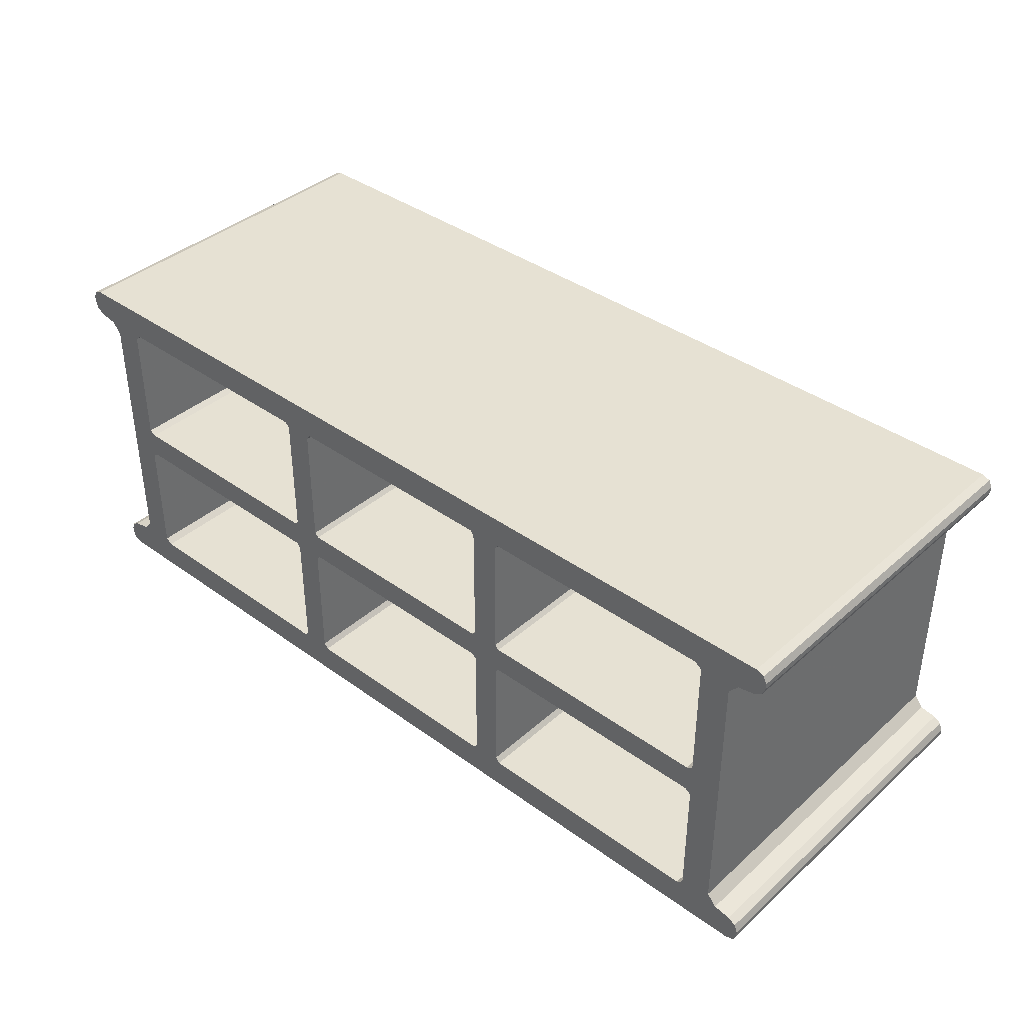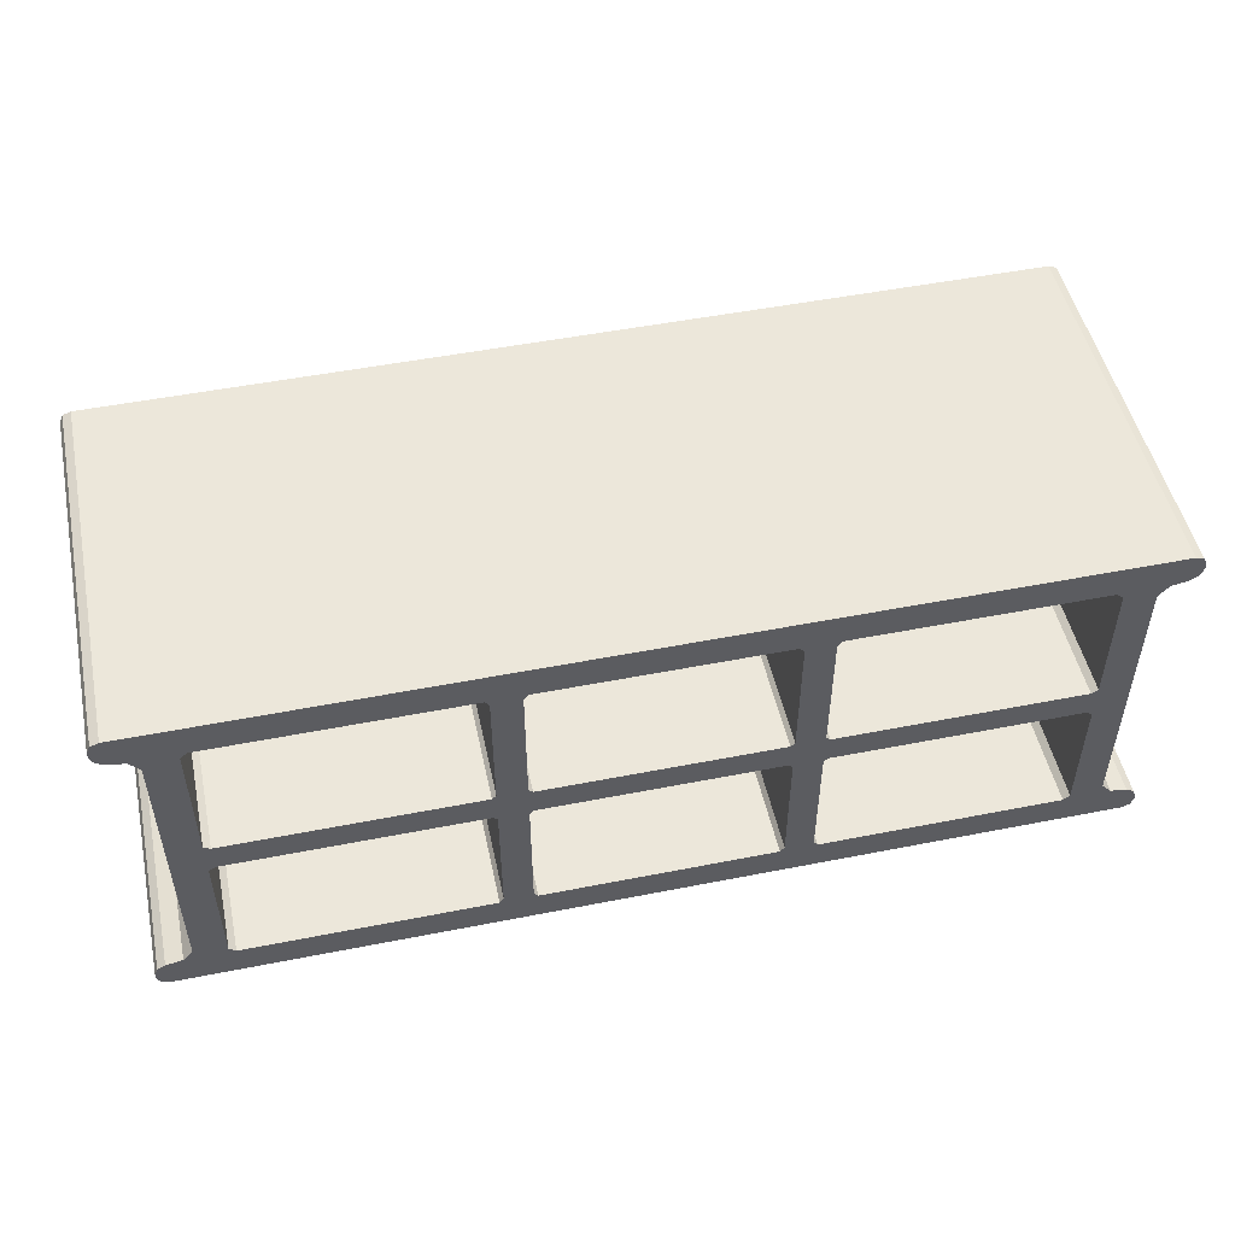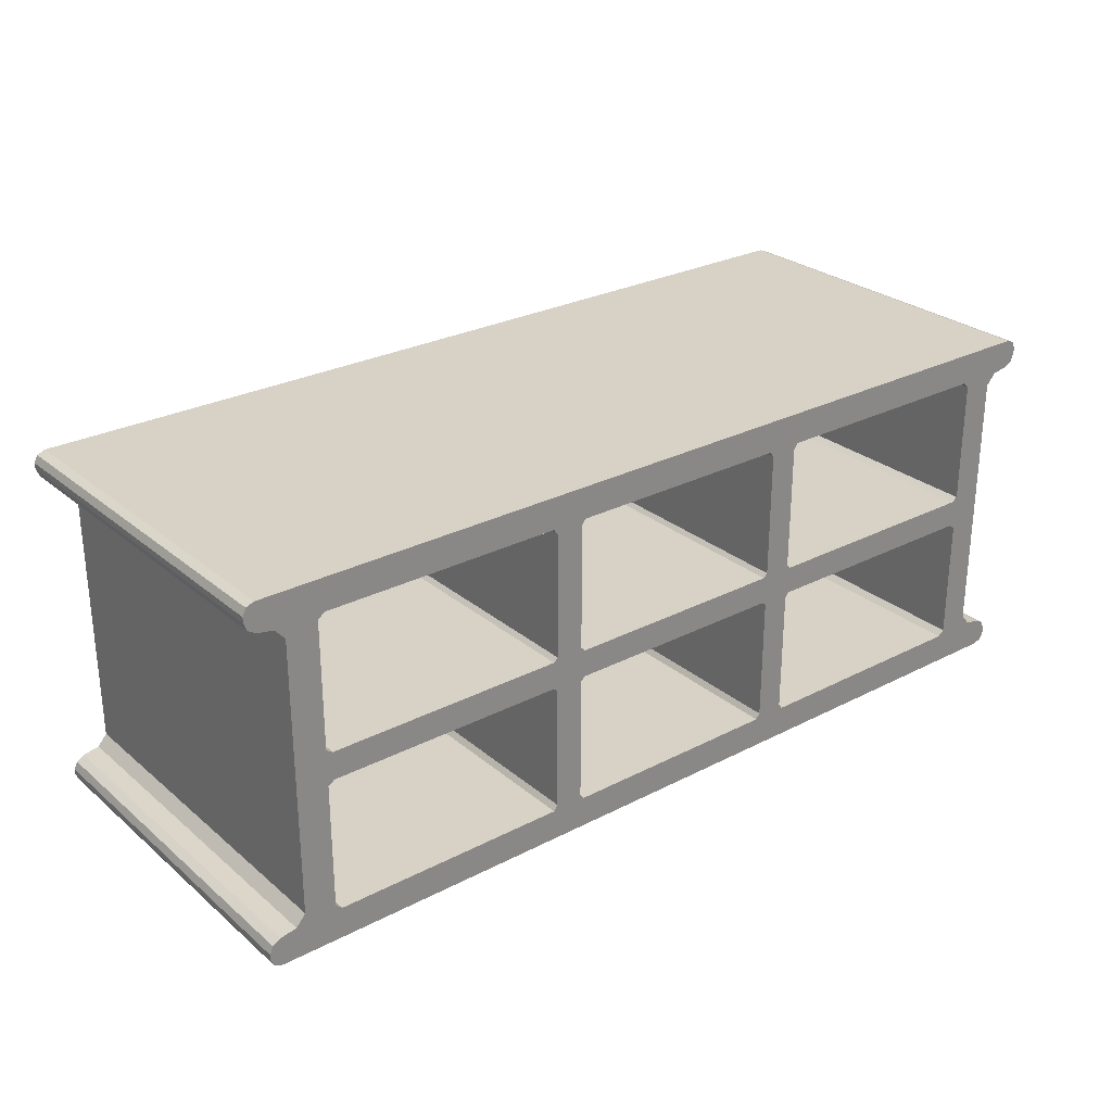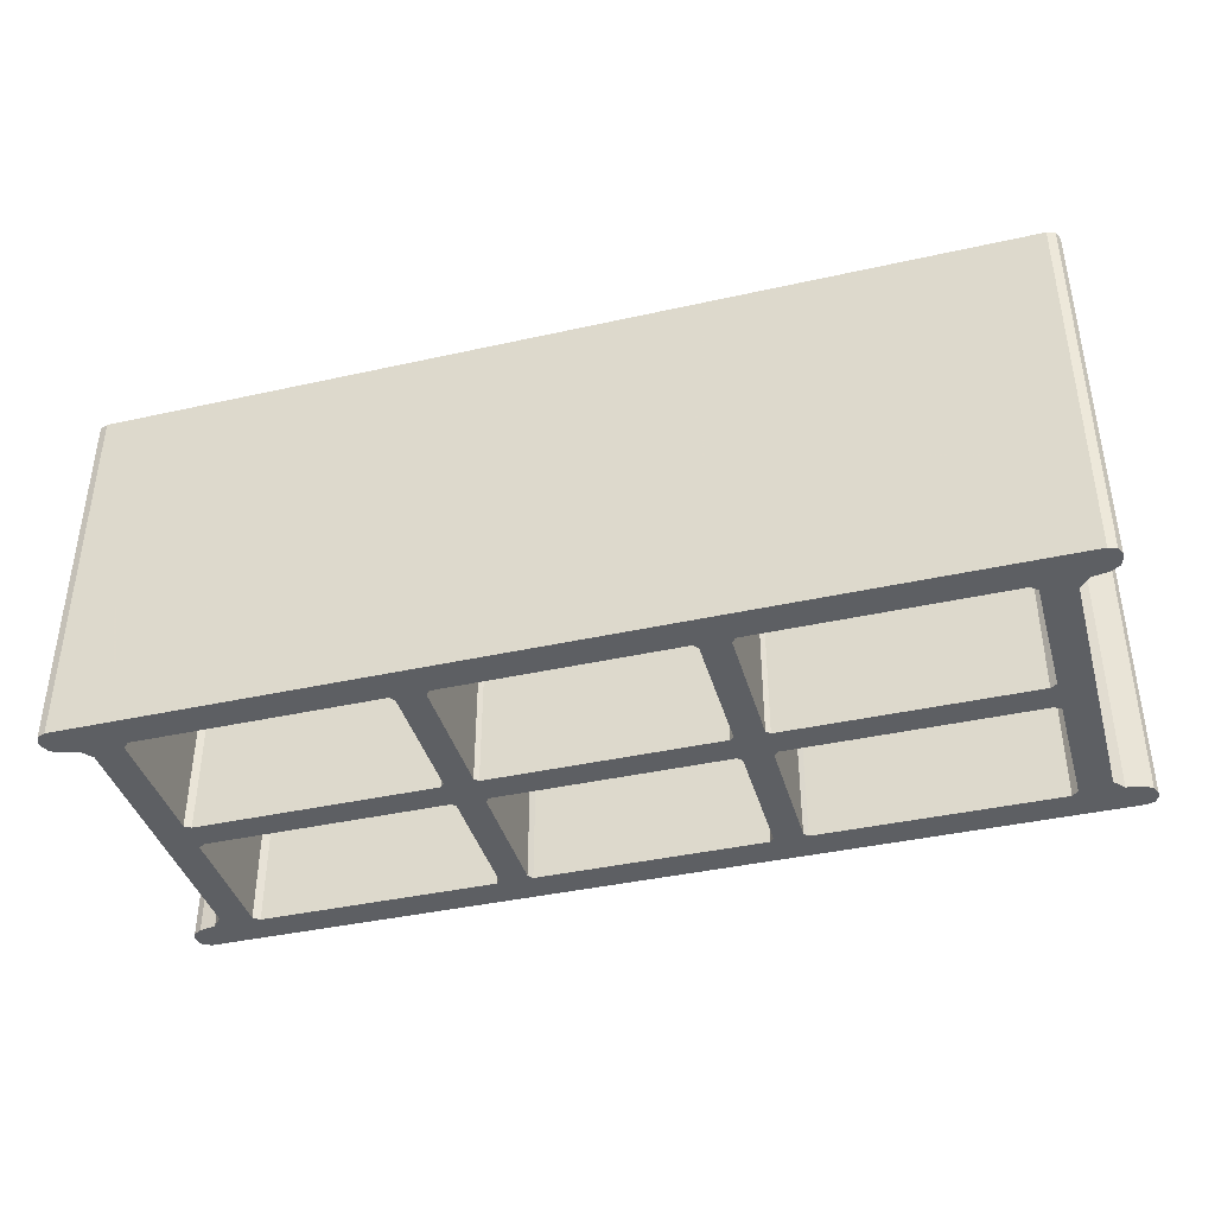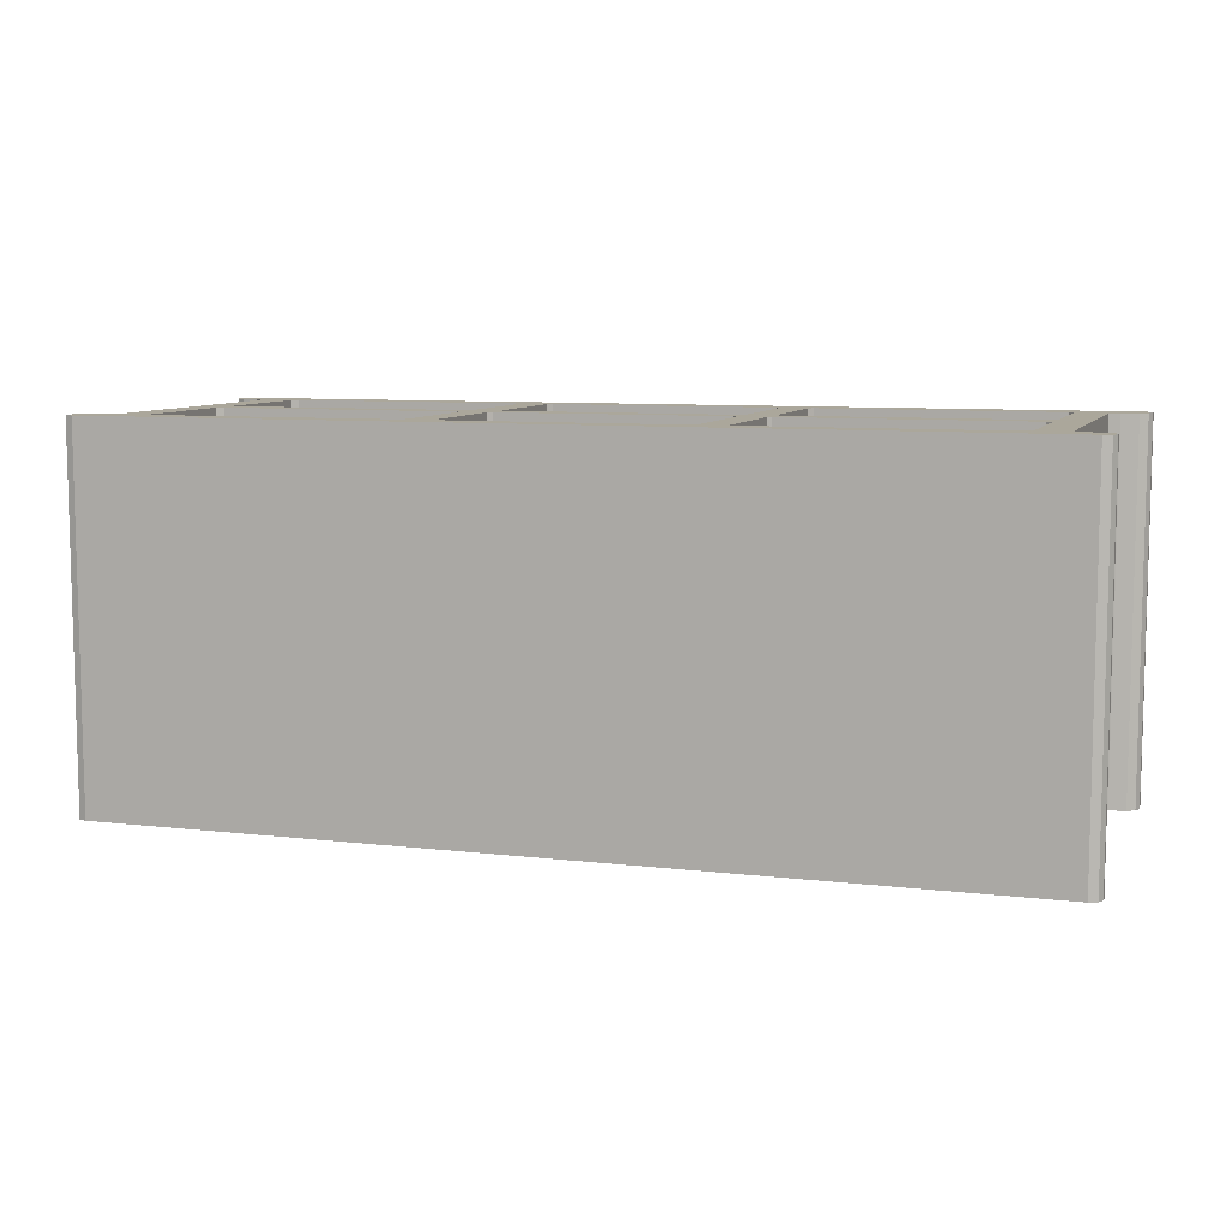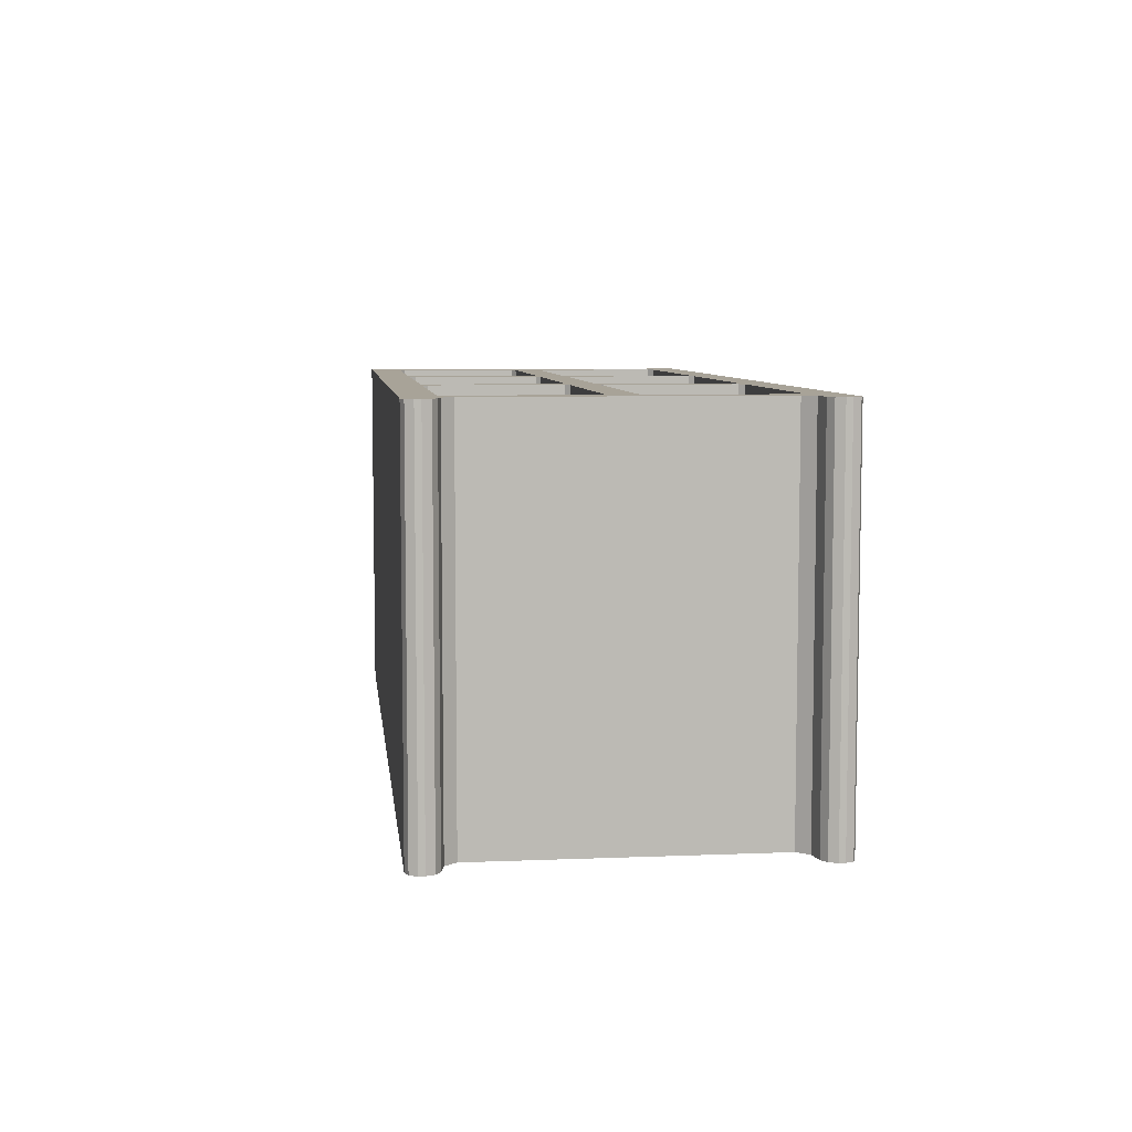
<metadata>
{"format":"obj","ext":"obj","renderer":"f3d","projection":"perspective","resolution":1024,"background":"white","views":[{"elev":38.8,"azim":42.2,"up":"+Z"},{"elev":50.3,"azim":167.8,"up":"+Z"},{"elev":27.4,"azim":-38.5,"up":"+Z"},{"elev":-39.8,"azim":-164.5,"up":"+Y"},{"elev":8.2,"azim":17.9,"up":"+Y"},{"elev":6.9,"azim":-96.7,"up":"+Y"}]}
</metadata>
<code>
o Cube_Cube.001
v 21.3 -10 -9.751
v 21.3 10 -9.751
v 22.98 10 -9.751
v 22.98 -10 -9.751
v -21.64 10 -0.75
v -21.3 10 -0.975
v -21.3 10 -7.757
v -21.57 10 -7.864
v -22.57 10 -7.86
v -22.99 10 -7.414
v -22.99 10 -0.75
v -21.3 -10 9.749
v -21.3 10 9.749
v -22.99 10 9.749
v -22.99 -10 9.749
v 22.98 10 -8.399
v 23.51 10 -8.018
v 24.41 10 -8.19
v 24.82 10 -8.445
v 25 10 -8.879
v 25 10 -9.19
v 24.82 10 -9.587
v 24.39 10 -9.751
v 22.57 10 -7.86
v 21.3 10 -8.352
v 21.57 10 -7.864
v 22.98 10 0.747
v 22.98 10 -0.75
v 21.64 10 -0.75
v 21.3 10 -0.524
v 21.3 10 0.521
v 21.64 10 0.747
v -21.3 -10 7.754
v -21.3 -10 0.972
v -21.3 10 0.972
v -21.3 10 7.754
v 22.98 10 9.749
v 22.98 10 8.396
v 22.57 10 7.857
v 21.57 10 7.862
v 21.3 10 8.349
v 21.3 10 9.749
v -21.3 -10 -0.975
v -21.3 -10 -7.757
v 22.98 -10 -0.75
v 22.98 -10 0.747
v 21.64 -10 0.747
v 21.3 -10 0.521
v 21.3 -10 -0.524
v 21.64 -10 -0.75
v -22.99 -10 -0.75
v -22.99 -10 -7.414
v 22.57 -10 7.857
v 22.98 -10 8.396
v 22.98 -10 9.749
v 21.3 -10 9.749
v 21.3 -10 8.349
v 21.57 -10 7.862
v 22.98 10 7.411
v 22.98 -10 7.411
v 22.98 -10 -8.399
v 22.57 -10 -7.86
v 21.57 -10 -7.864
v 21.3 -10 -8.352
v -22.99 -10 0.747
v -22.99 10 0.747
v -23.51 10 8.016
v -23.51 -10 8.016
v -24.41 -10 8.187
v -24.41 10 8.187
v -21.64 -10 0.747
v -21.57 -10 7.862
v -22.57 -10 7.857
v -22.99 -10 7.411
v -23.51 -10 -8.018
v -23.51 10 -8.018
v -24.41 10 -8.19
v -24.41 -10 -8.19
v 23.51 -10 -8.018
v 24.41 -10 -8.19
v 7.635 -10 0.747
v 7.852 -10 0.972
v 7.852 -10 7.754
v 7.635 -10 8.052
v 6.569 -10 8.052
v 6.353 -10 7.754
v 6.353 -10 0.972
v 6.569 -10 0.747
v -6.349 10 9.749
v -6.349 10 8.349
v -6.569 10 8.052
v -7.632 10 8.052
v -7.852 10 8.349
v -7.852 10 9.749
v -6.569 -10 0.747
v -6.349 -10 0.972
v -6.349 -10 7.754
v -6.569 -10 8.052
v -7.632 -10 8.052
v -7.852 -10 7.754
v -7.852 -10 0.972
v -7.632 -10 0.747
v 6.137 -10 8.052
v -6.128 -10 8.052
v -6.128 10 8.052
v 6.137 10 8.052
v -22.99 10 7.411
v -6.569 10 0.747
v -6.349 10 0.521
v -6.349 10 -0.524
v -6.569 10 -0.75
v -7.632 10 -0.75
v -7.852 10 -0.524
v -7.852 10 0.521
v -7.632 10 0.747
v 20.96 -10 -0.75
v 20.96 -10 0.747
v 8.068 -10 0.747
v 7.852 -10 0.521
v 7.852 -10 -0.524
v 8.068 -10 -0.75
v 7.635 -10 -0.75
v 6.353 -10 0.521
v 6.353 -10 -0.524
v 6.569 -10 -0.75
v 6.137 -10 -0.75
v 6.137 -10 0.747
v -6.128 -10 0.747
v -6.349 -10 0.521
v -6.349 -10 -0.524
v -6.128 -10 -0.75
v -6.569 -10 -0.75
v -7.852 -10 0.521
v -7.852 -10 -0.524
v -7.632 -10 -0.75
v -8.073 -10 -0.75
v -8.073 -10 0.747
v -20.96 -10 0.747
v -21.3 -10 0.521
v -21.3 -10 -0.524
v -20.96 -10 -0.75
v -21.64 -10 -0.75
v 20.96 -10 -8.054
v 8.068 -10 -8.054
v 7.852 -10 -8.352
v 7.852 -10 -9.751
v -8.073 -10 8.052
v -20.96 -10 8.052
v -20.96 10 8.052
v -8.073 10 8.052
v 6.353 -10 -9.751
v 6.353 -10 -8.352
v 6.137 -10 -8.054
v -6.128 -10 -8.054
v -6.349 -10 -8.352
v -6.349 -10 -9.751
v -22.99 10 -8.399
v -22.99 10 -9.751
v -24.39 10 -9.751
v -24.82 10 -9.587
v -25 10 -9.19
v -25 10 -8.879
v -24.83 10 -8.445
v -7.852 -10 -9.751
v -7.852 -10 -8.352
v -8.073 -10 -8.054
v -20.96 -10 -8.054
v -21.3 -10 -8.352
v -21.3 -10 -9.751
v 7.852 10 9.749
v 7.852 10 8.349
v 7.635 10 8.052
v 6.569 10 8.052
v 6.353 10 8.349
v 6.353 10 9.749
v 22.98 -10 -7.414
v 22.98 10 -7.414
v 7.635 -10 -8.054
v 6.569 -10 -8.054
v 7.852 -10 -7.757
v 7.852 -10 -0.975
v 6.353 -10 -0.975
v 6.353 -10 -7.757
v -6.569 -10 -8.054
v -7.632 -10 -8.054
v -6.349 -10 -7.757
v -6.349 -10 -0.975
v -7.852 -10 -0.975
v -7.852 -10 -7.757
v -21.57 -10 -7.864
v -22.57 -10 -7.86
v -22.99 -10 -8.399
v -22.99 -10 -9.751
v 21.3 -10 -7.757
v 21.3 -10 -0.975
v 21.3 10 -0.975
v 21.3 10 -7.757
v 20.96 10 0.747
v 20.96 10 -0.75
v 8.068 10 -0.75
v 7.852 10 -0.524
v 7.852 10 0.521
v 8.068 10 0.747
v 7.852 10 -7.757
v 7.852 10 -0.975
v -6.349 10 -7.757
v -6.349 10 -0.975
v 7.635 10 -0.75
v 7.635 10 -8.054
v 6.569 10 -8.054
v 6.353 10 -7.757
v 6.353 10 -0.975
v 6.569 10 -0.75
v 7.635 10 0.747
v 6.353 10 -0.524
v 6.353 10 0.521
v 6.569 10 0.747
v 6.137 10 0.747
v 6.137 10 -0.75
v -6.128 10 -0.75
v -6.128 10 0.747
v -8.073 10 0.747
v -20.96 10 0.747
v -21.64 10 0.747
v -21.3 10 0.521
v -21.3 10 -0.524
v 20.96 10 8.052
v 8.068 10 8.052
v 7.852 10 0.972
v 7.852 10 7.754
v 20.96 10 -8.054
v 7.852 10 -9.751
v 7.852 10 -8.352
v 8.068 10 -8.054
v -6.349 10 0.972
v -6.349 10 7.754
v 20.96 -10 8.052
v 8.068 -10 8.052
v 21.3 -10 0.972
v 21.3 -10 7.754
v 21.3 10 7.754
v 21.3 10 0.972
v 6.353 10 0.972
v 6.353 10 7.754
v -7.852 10 0.972
v -7.852 10 7.754
v 6.353 10 -9.751
v 6.353 10 -8.352
v 6.137 10 -8.054
v -6.128 10 -8.054
v -6.569 10 -8.054
v -6.349 10 -8.352
v -6.349 10 -9.751
v -7.852 10 -9.751
v -7.852 10 -8.352
v -7.632 10 -8.054
v -8.073 10 -8.054
v -20.96 10 -8.054
v 25 -10 -9.19
v 25 -10 -8.879
v 7.852 -10 9.749
v 7.852 -10 8.349
v 6.353 -10 9.749
v 6.353 -10 8.349
v -6.349 -10 9.749
v -6.349 -10 8.349
v -7.852 -10 9.749
v -7.852 -10 8.349
v -21.3 -10 8.349
v -22.99 10 8.396
v -24.83 10 8.442
v -25 10 8.876
v -25 10 9.187
v -24.82 10 9.584
v -24.39 10 9.749
v -21.3 10 -9.751
v 23.51 -10 8.016
v 24.41 -10 8.187
v 24.82 -10 8.442
v 25 -10 8.876
v 25 -10 9.187
v 24.82 -10 9.584
v 24.39 -10 9.749
v -24.83 -10 -8.445
v -25 -10 -8.879
v -25 -10 -9.19
v -24.82 -10 -9.587
v -24.39 -10 -9.751
v -22.99 -10 8.396
v -24.39 -10 9.749
v -24.82 -10 9.584
v -25 -10 9.187
v -25 -10 8.876
v -24.83 -10 8.442
v 24.39 -10 -9.751
v 24.82 -10 -9.587
v 24.82 -10 -8.445
v 25 10 8.876
v 25 10 9.187
v -21.3 10 8.349
v -21.57 10 7.862
v -22.57 10 7.857
v -20.96 10 -0.75
v -8.073 10 -0.75
v -7.852 10 -7.757
v -7.852 10 -0.975
v 24.39 10 9.749
v -21.3 10 -8.352
v 23.51 10 8.016
v 24.41 10 8.187
v 24.82 10 9.584
v 24.82 10 8.442
f 5 6 7 8 9 10 11
f 3 16 17 18 19 20 21 22 23
f 24 16 3 2 25 26
f 27 28 29 30 31 32
f 37 38 39 40 41 42
f 45 46 47 48 49 50
f 53 54 55 56 57 58
f 4 61 62 63 64 1
f 71 34 33 72 73 74 65
f 81 82 83 84 85 86 87 88
f 89 90 91 92 93 94
f 95 96 97 98 99 100 101 102
f 108 109 110 111 112 113 114 115
f 116 49 48 117 118 119 120 121
f 122 120 119 81 88 123 124 125
f 126 124 123 127 128 129 130 131
f 132 130 129 95 102 133 134 135
f 136 134 133 137 138 139 140 141
f 142 140 139 71 65 51
f 1 64 143 144 145 146
f 151 152 153 154 155 156
f 76 157 158 159 160 161 162 163 77
f 164 165 166 167 168 169
f 170 171 172 173 174 175
f 146 145 178 179 152 151
f 178 180 181 122 125 182 183 179
f 156 155 184 185 165 164
f 184 186 187 132 135 188 189 185
f 169 168 190 191 192 193
f 198 31 30 199 200 201 202 203
f 175 174 106 105 90 89
f 208 205 204 209 210 211 212 213
f 214 202 201 208 213 215 216 217
f 218 216 215 219 220 110 109 221
f 224 225 226 5 11 66
f 42 41 227 228 171 170
f 231 25 2 232 233 234
f 172 230 229 214 217 243 244 173
f 91 236 235 108 115 245 246 92
f 209 233 232 247 248 210
f 251 252 253 254 255 256
f 237 57 56 261 262 238
f 84 262 261 263 264 85
f 103 264 263 265 266 104
f 98 266 265 267 268 99
f 147 268 267 12 269 148
f 14 270 67 70 271 272 273 274 275
f 55 54 277 278 279 280 281 282 283
f 193 192 75 78 284 285 286 287 288
f 68 289 15 290 291 292 293 294 69
f 79 61 4 295 296 259 260 297 80
f 62 176 45 50 195 194 63
f 46 60 53 58 240 239 47
f 39 59 27 32 242 241 40
f 190 44 43 142 51 52 191
f 13 300 301 302 270 14
f 28 177 24 26 197 196 29
f 301 36 35 224 66 107 302
f 72 269 12 15 289 73
f 249 248 247 253 252 250
f 111 207 206 251 256 305 306 112
f 222 114 113 304 303 226 225 223
f 8 308 276 158 157 9
f 94 93 150 149 300 13
f 257 255 254 276 308 258
f 241 227 41 40
f 228 230 172 171
f 244 106 174 173
f 105 236 91 90
f 246 150 93 92
f 149 36 301 300
f 198 242 32 31
f 229 203 202 214
f 218 243 217 216
f 235 221 109 108
f 222 245 115 114
f 35 223 225 224
f 196 199 30 29
f 200 205 208 201
f 212 219 215 213
f 220 207 111 110
f 306 304 113 112
f 303 6 5 226
f 231 197 26 25
f 204 234 233 209
f 249 211 210 248
f 206 250 252 251
f 257 305 256 255
f 7 258 308 8
f 194 143 64 63
f 144 180 178 145
f 183 153 152 179
f 154 186 184 155
f 189 166 165 185
f 167 44 190 168
f 116 195 50 49
f 181 121 120 122
f 126 182 125 124
f 187 131 130 132
f 136 188 135 134
f 43 141 140 142
f 239 117 48 47
f 118 82 81 119
f 87 127 123 88
f 128 96 95 129
f 101 137 133 102
f 138 34 71 139
f 237 240 58 57
f 83 238 262 84
f 103 86 85 264
f 97 104 266 98
f 147 100 99 268
f 33 148 269 72
f 60 277 54 53
f 79 176 62 61
f 177 17 16 24
f 309 59 39 38
f 52 75 192 191
f 68 74 73 289
f 107 67 270 302
f 76 10 9 157
f 309 38 37 307 311 299 298 312 310
f 1 2 3 4
f 12 13 14 15
f 33 34 35 36
f 43 44 7 6
f 51 11 10 52
f 46 27 59 60
f 65 66 11 51
f 67 68 69 70
f 75 76 77 78
f 45 28 27 46
f 17 79 80 18
f 103 104 105 106
f 74 107 66 65
f 147 148 149 150
f 176 177 28 45
f 194 195 196 197
f 181 180 204 205
f 187 186 206 207
f 118 117 198 203
f 128 127 218 221
f 138 137 222 223
f 116 121 200 199
f 83 82 229 230
f 97 96 235 236
f 126 131 220 219
f 237 238 228 227
f 239 240 241 242
f 87 86 244 243
f 101 100 246 245
f 144 143 231 234
f 154 153 249 250
f 167 166 257 258
f 259 21 20 260
f 55 37 42 56
f 56 42 170 261
f 261 170 175 263
f 263 175 89 265
f 265 89 94 267
f 267 94 13 12
f 193 158 276 169
f 169 276 254 164
f 164 254 253 156
f 156 253 247 151
f 151 247 232 146
f 146 232 2 1
f 4 3 23 295
f 280 298 299 281
f 285 162 161 286
f 292 273 272 293
f 136 141 303 304
f 183 182 212 211
f 37 55 283 307
f 15 14 275 290
f 189 188 306 305
f 200 121 181 205
f 144 234 204 180
f 194 197 231 143
f 116 199 196 195
f 228 238 83 230
f 118 203 229 82
f 239 242 198 117
f 237 227 241 240
f 105 104 97 236
f 128 221 235 96
f 87 243 218 127
f 103 106 244 86
f 220 131 187 207
f 154 250 206 186
f 183 211 249 153
f 126 219 212 182
f 149 148 33 36
f 138 223 35 34
f 101 245 222 137
f 147 150 246 100
f 303 141 43 6
f 167 258 7 44
f 189 305 257 166
f 136 304 306 188
f 277 309 310 278
f 107 74 68 67
f 76 75 52 10
f 177 176 79 17
f 309 277 60 59
f 286 161 160 287
f 287 160 159 288
f 21 259 296 22
f 22 296 295 23
f 307 283 282 311
f 311 282 281 299
f 273 292 291 274
f 274 291 290 275
f 70 69 294 271
f 271 294 293 272
f 162 285 284 163
f 163 284 78 77
f 18 80 297 19
f 19 297 260 20
f 298 280 279 312
f 312 279 278 310
f 158 193 288 159

</code>
